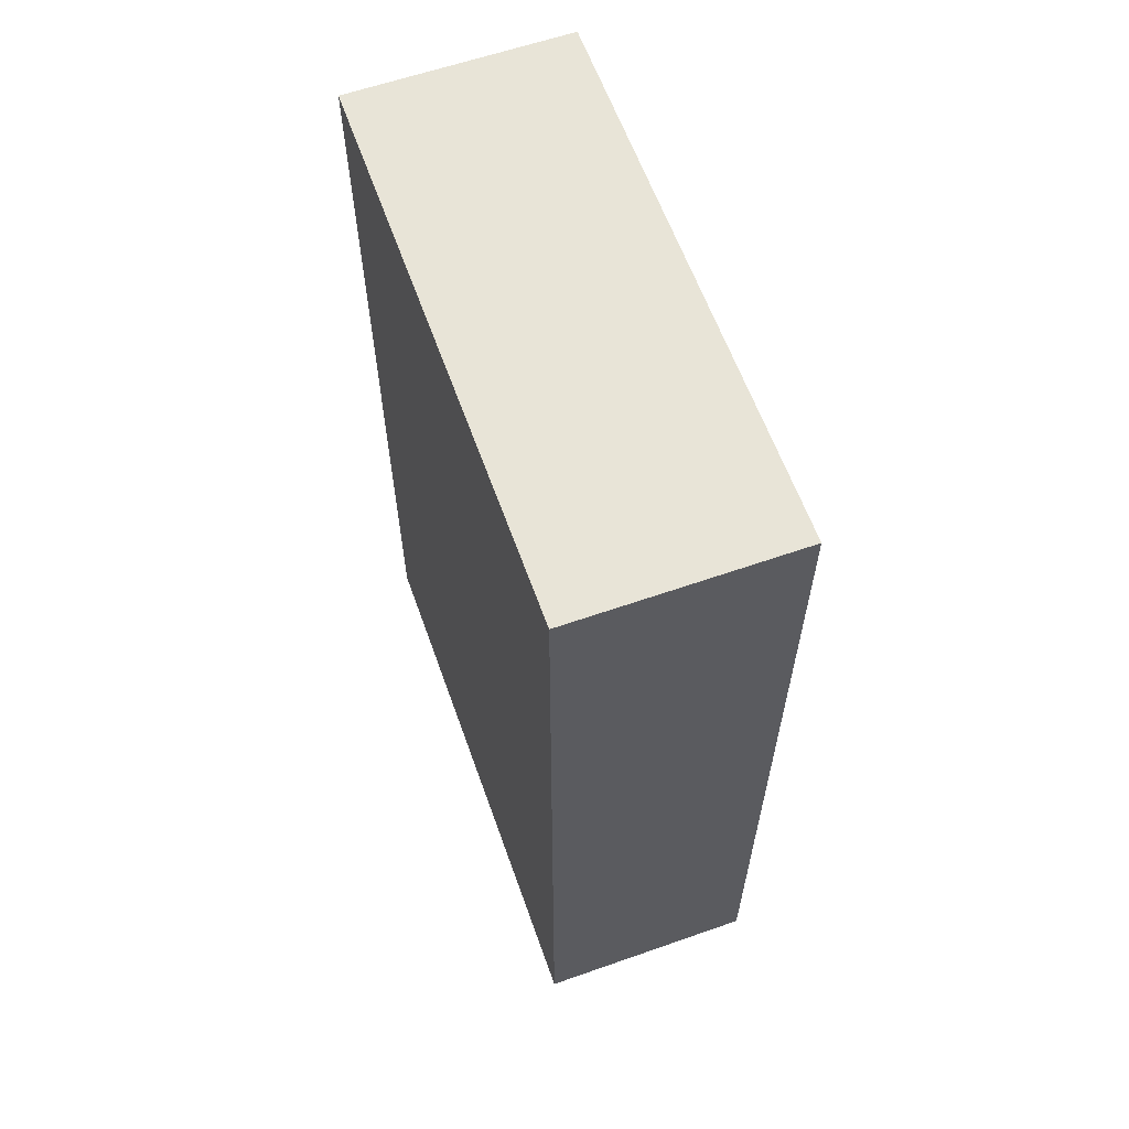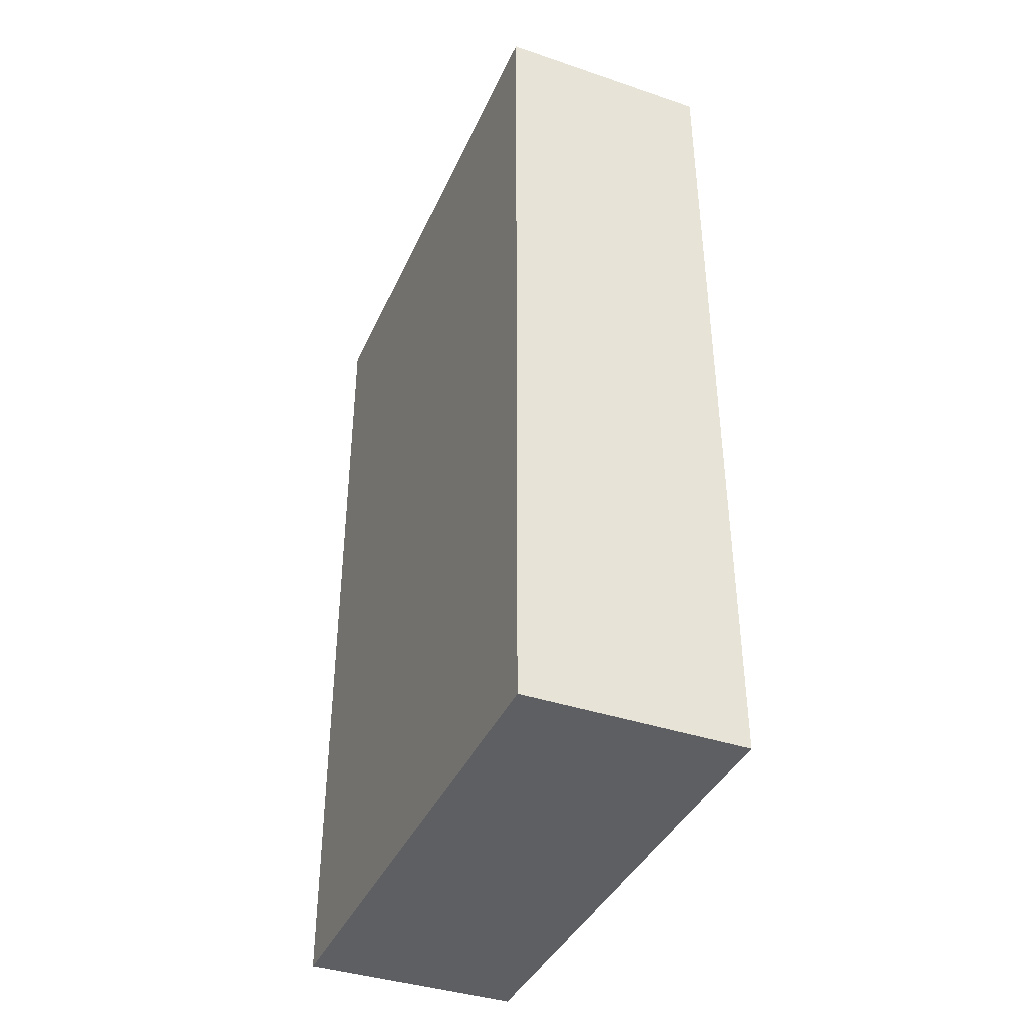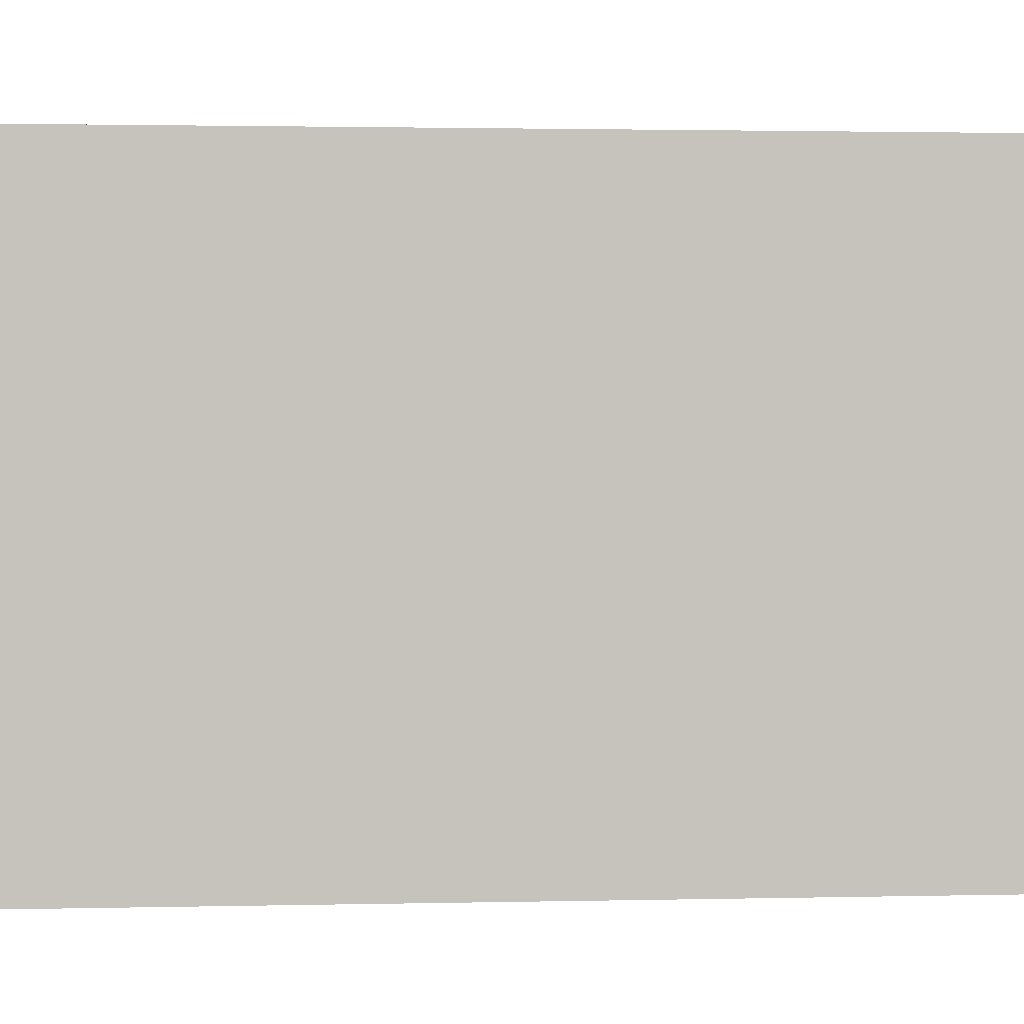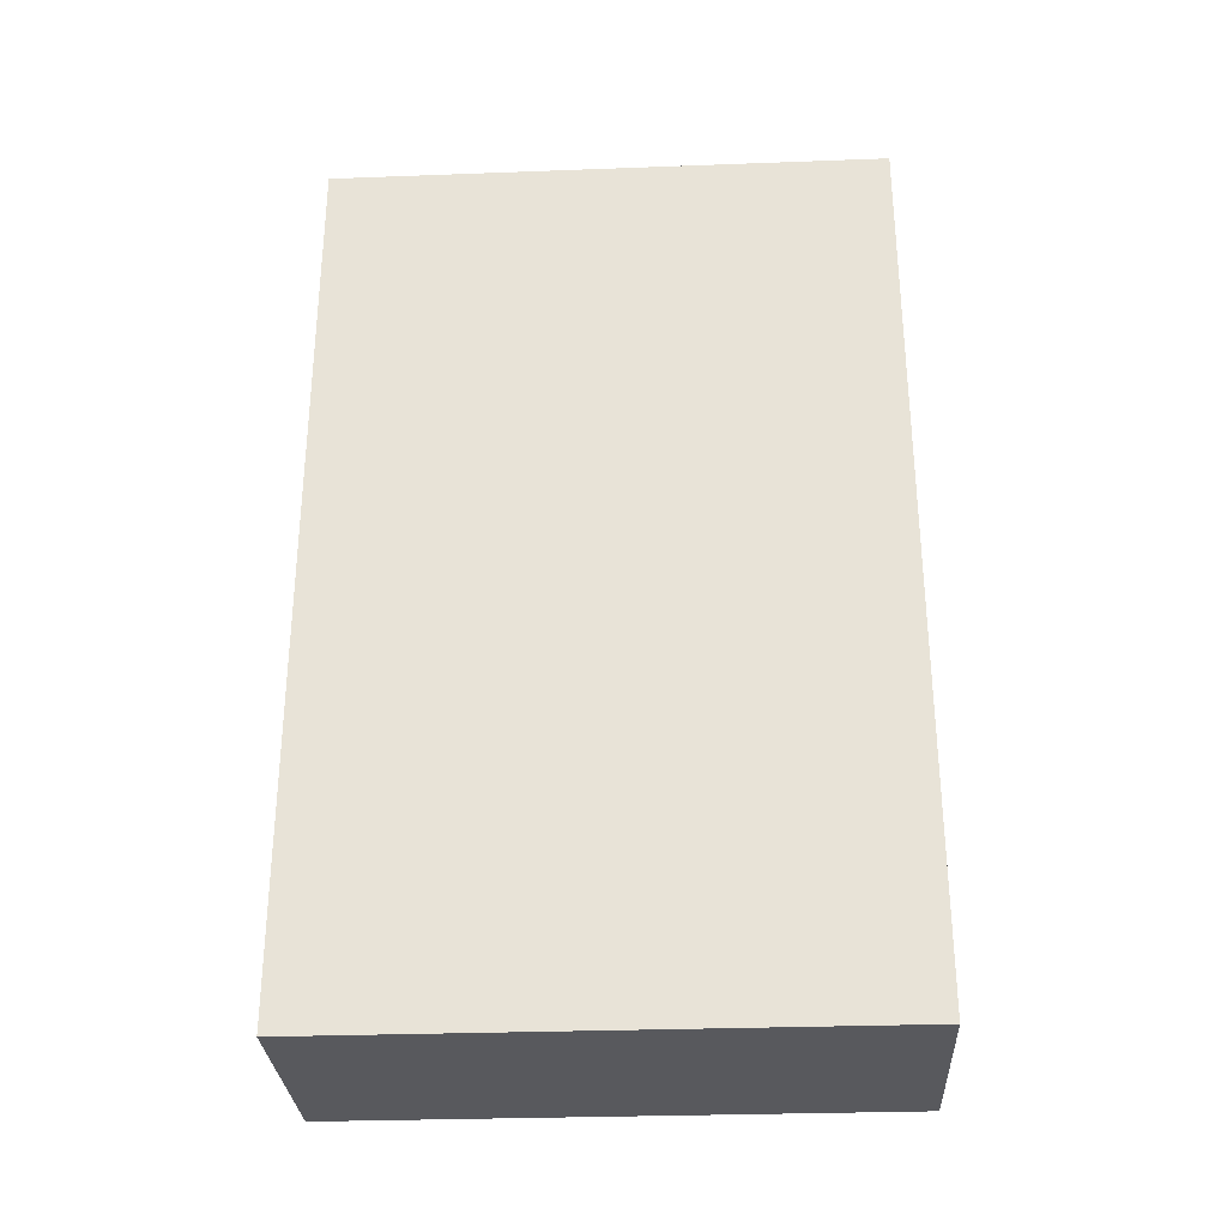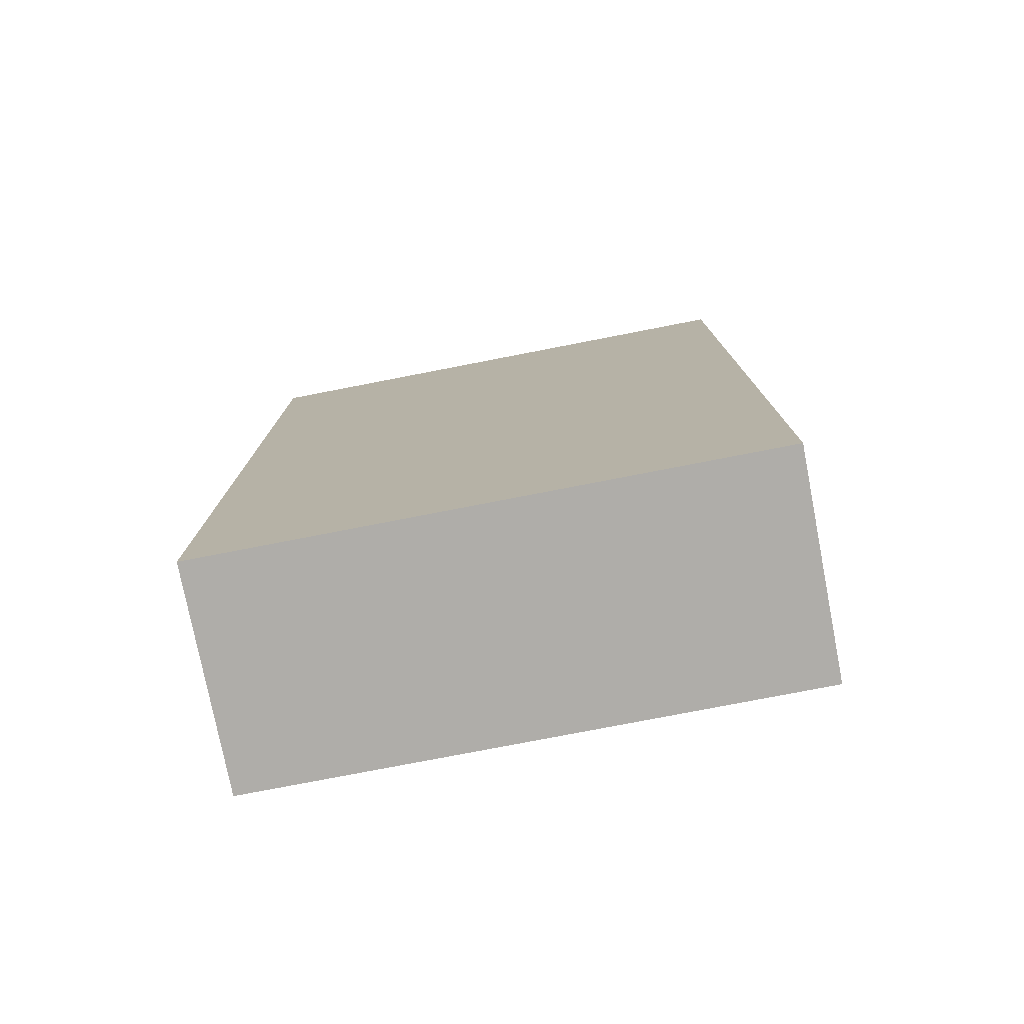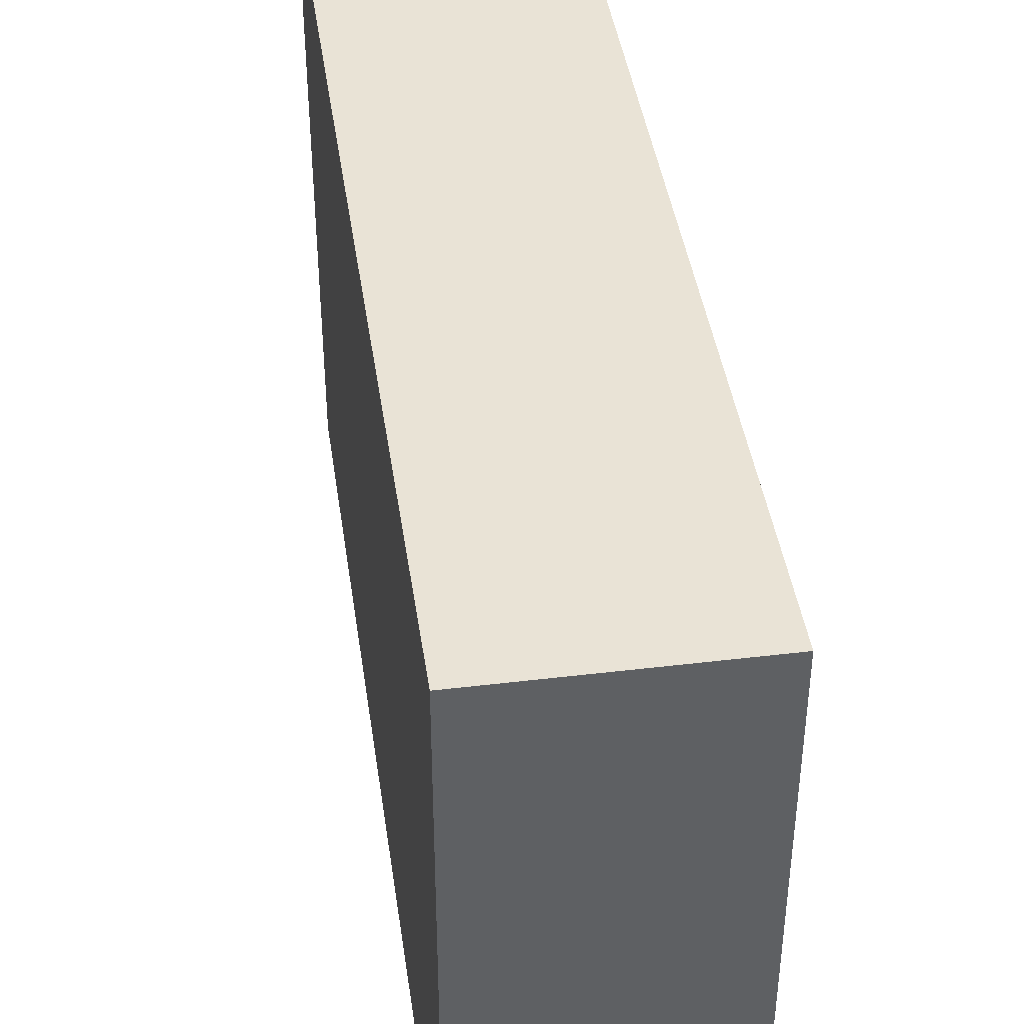
<metadata>
{"format":"obj","ext":"obj","renderer":"f3d","projection":"perspective","resolution":1024,"background":"white","views":[{"elev":61.3,"azim":-19.6,"up":"+Z"},{"elev":-39.5,"azim":-22.7,"up":"+Z"},{"elev":1.8,"azim":-94.8,"up":"+Y"},{"elev":-30.1,"azim":93.1,"up":"+Z"},{"elev":-77.2,"azim":-79.0,"up":"+Z"},{"elev":42.3,"azim":171.8,"up":"+Y"}]}
</metadata>
<code>
v -736 624 32
v -720 584 32
v -736 584 32
v -720 624 32
v -736 584 96
v -720 624 96
v -736 624 96
v -720 584 96
f 1 2 3
f 1 4 2
f 5 6 7
f 5 8 6
f 8 3 2
f 8 5 3
f 7 4 1
f 7 6 4
f 6 2 4
f 6 8 2
f 5 1 3
f 5 7 1

</code>
